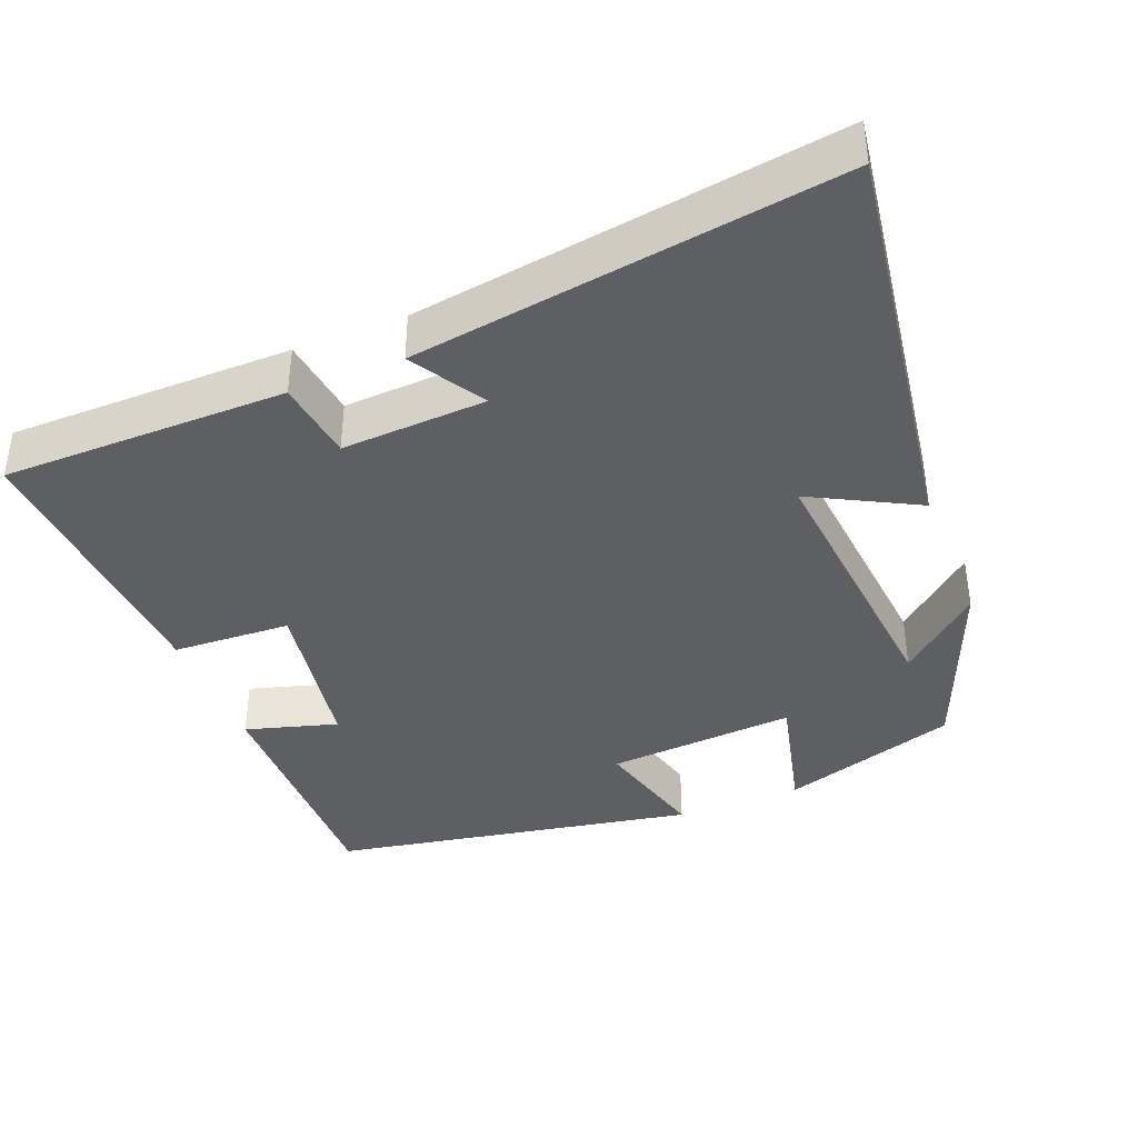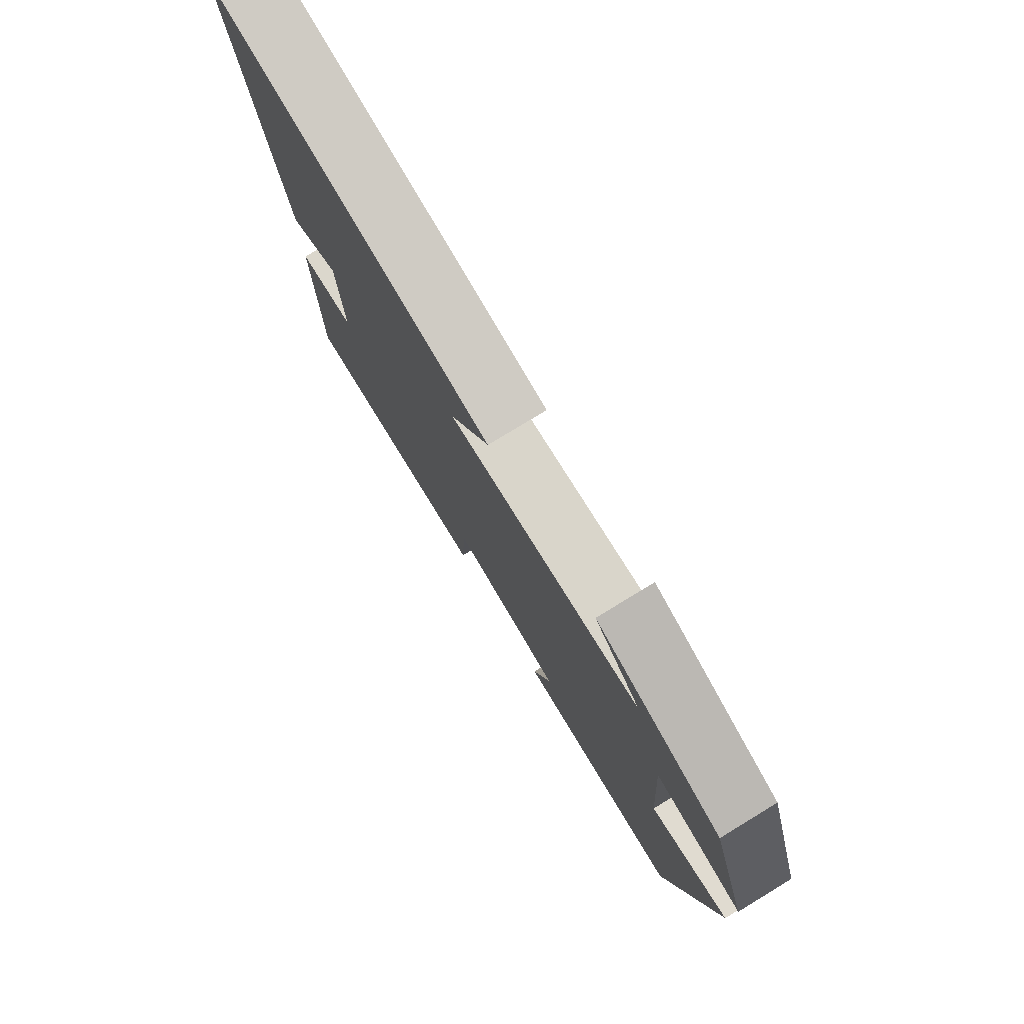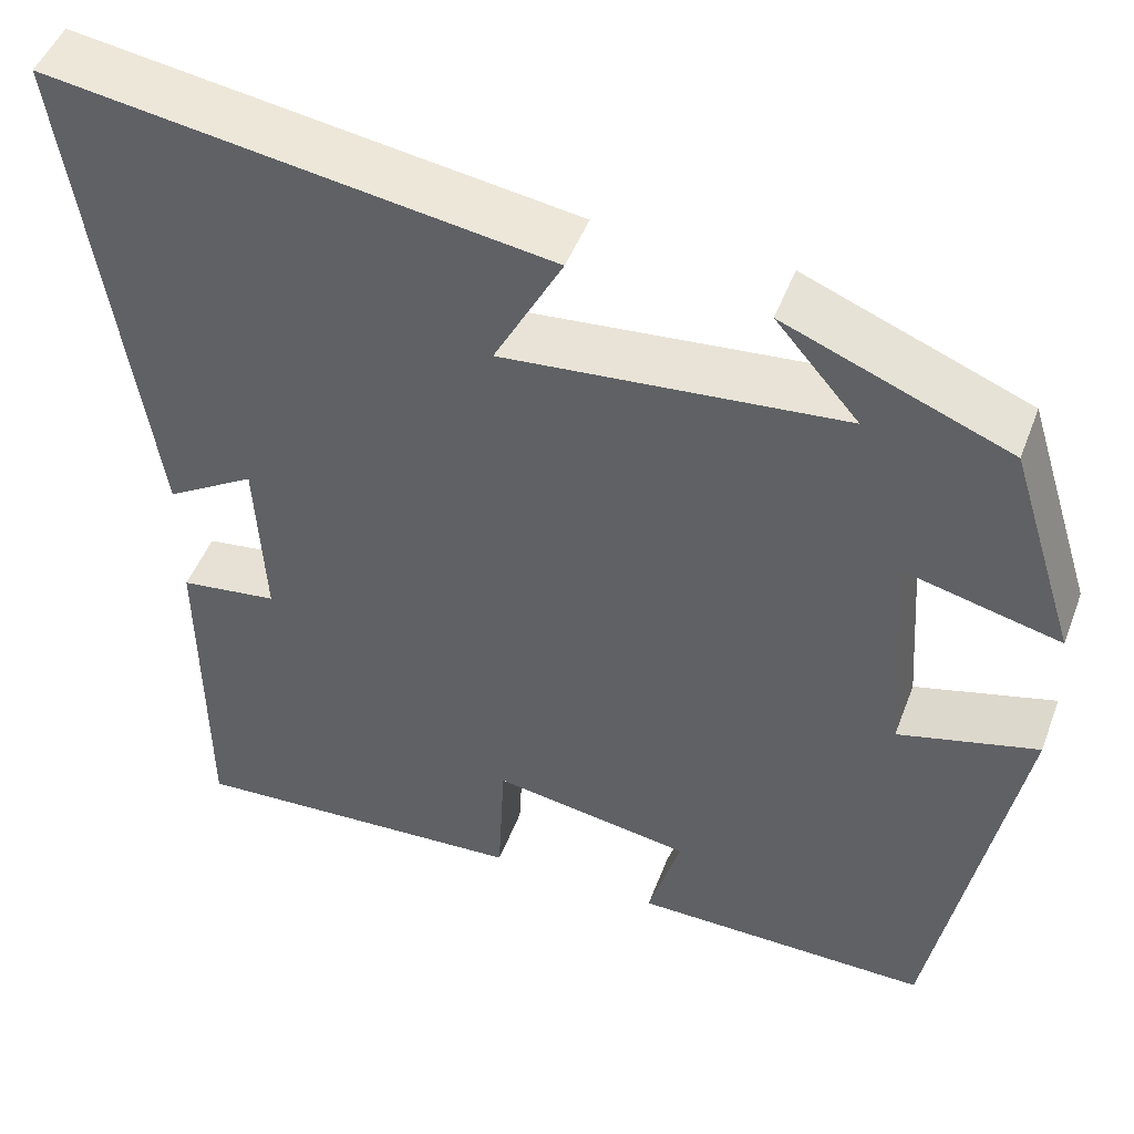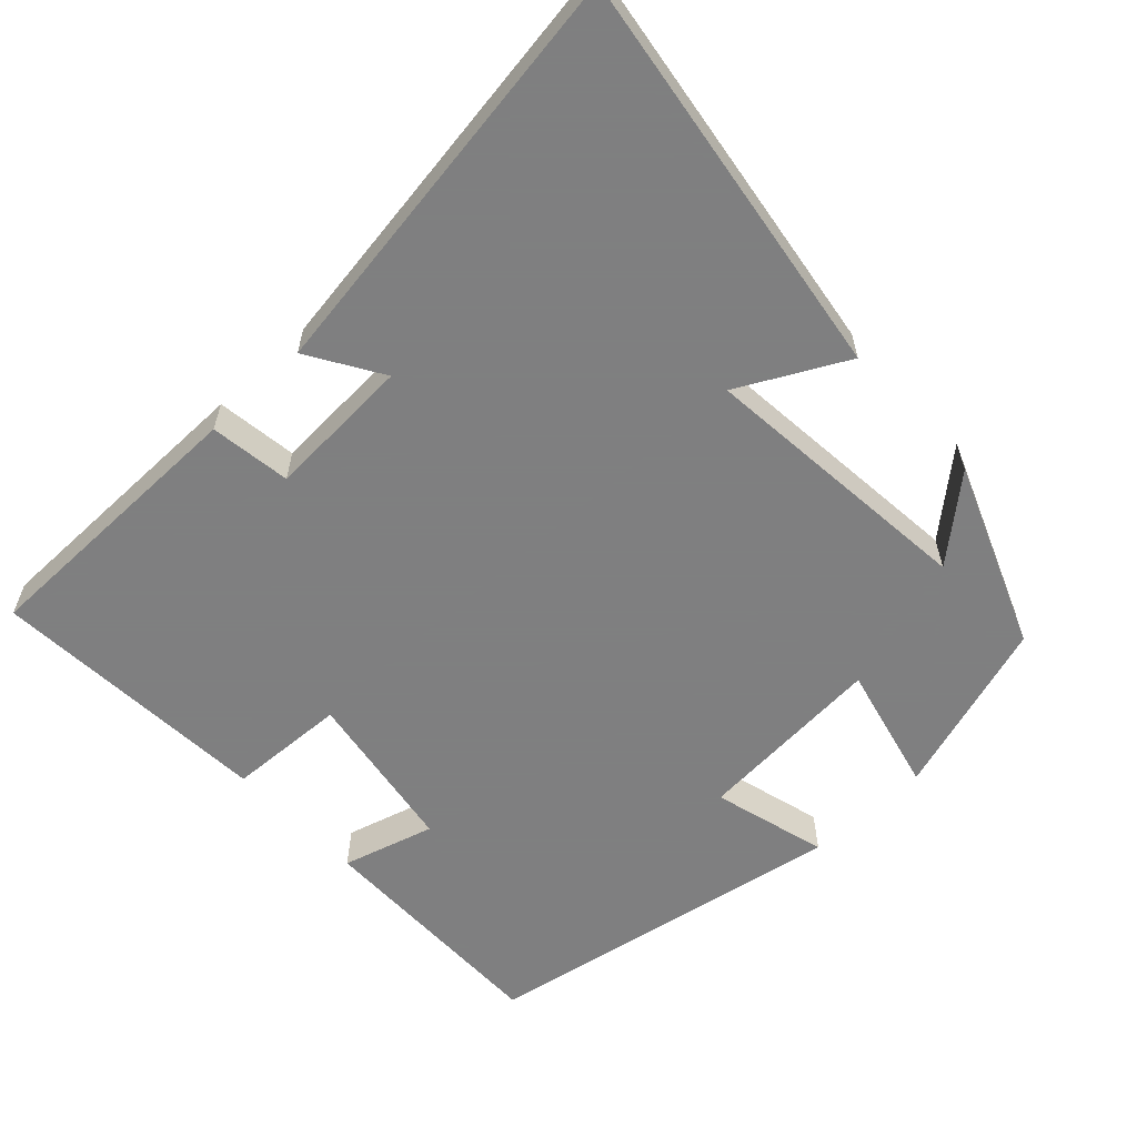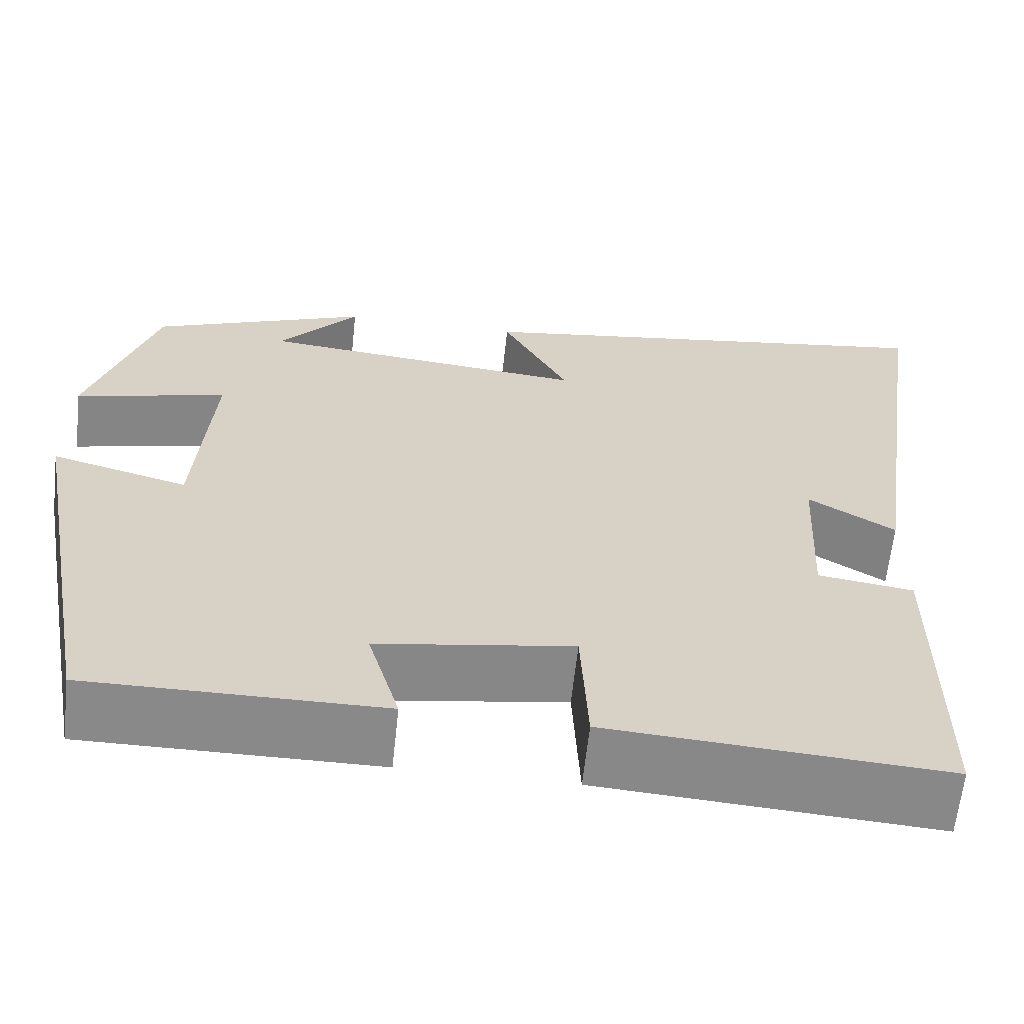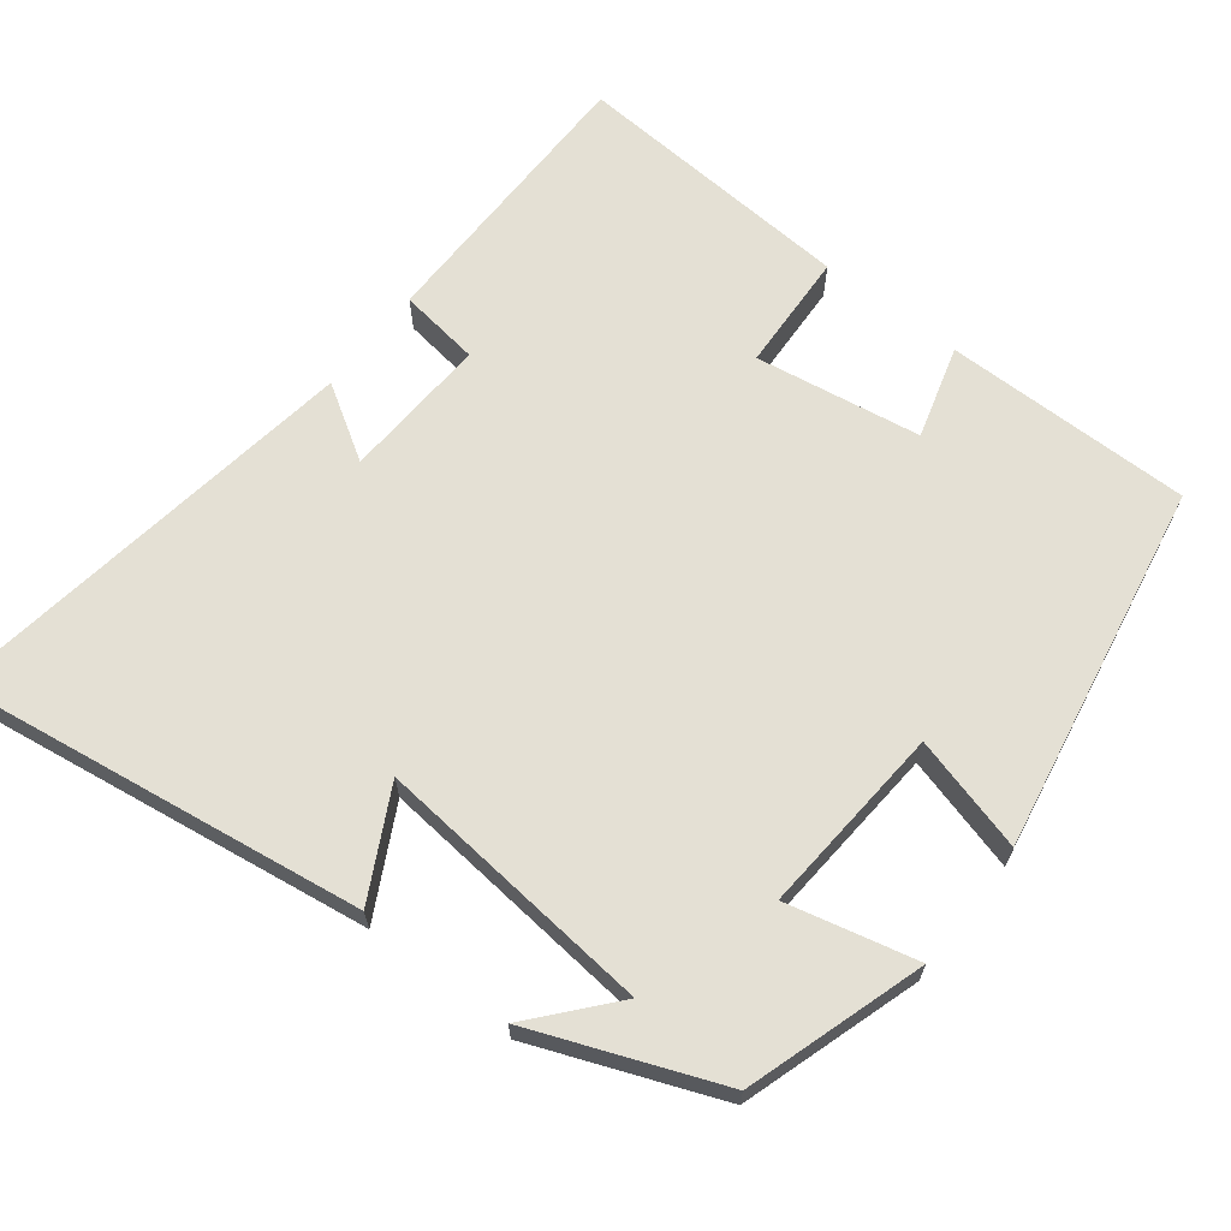
<metadata>
{"format":"obj","ext":"obj","renderer":"f3d","projection":"perspective","resolution":1024,"background":"white","views":[{"elev":-39.6,"azim":-68.3,"up":"+Y"},{"elev":78.4,"azim":58.7,"up":"+Z"},{"elev":48.3,"azim":20.3,"up":"+Z"},{"elev":-59.9,"azim":-46.8,"up":"+Y"},{"elev":-63.0,"azim":173.8,"up":"+Z"},{"elev":66.1,"azim":38.0,"up":"+Y"}]}
</metadata>
<code>
v -0.583 0.07 0.582
v -0.031 0.07 0.5
v -0.107 0.07 0.356
v 0.269 0.07 0.392
v 0.177 0.07 0.5
v 0.425 0.07 0.401
v 0.5 0.07 0.162
v 0.327 0.07 0.204
v 0.345 0.07 -0.052
v 0.5 0.07 -0.01
v 0.409 0.07 -0.503
v 0.077 0.07 -0.5
v 0.113 0.07 -0.376
v -0.109 0.07 -0.34
v -0.117 0.07 -0.5
v -0.498 0.07 -0.524
v -0.5 0.07 -0.14
v -0.391 0.07 -0.125
v -0.401 0.07 0.071
v -0.5 0.07 0.01
v -0.583 0 0.582
v -0.031 0 0.5
v -0.107 0 0.356
v 0.269 0 0.392
v 0.177 0 0.5
v 0.425 0 0.401
v 0.5 0 0.162
v 0.327 0 0.204
v 0.345 0 -0.052
v 0.5 0 -0.01
v 0.409 0 -0.503
v 0.077 0 -0.5
v 0.113 0 -0.376
v -0.109 0 -0.34
v -0.117 0 -0.5
v -0.498 0 -0.524
v -0.5 0 -0.14
v -0.391 0 -0.125
v -0.401 0 0.071
v -0.5 0 0.01
f 19 20 1 2
f 18 19 2 3
f 15 16 17 18
f 14 15 18 3
f 13 14 3 4
f 10 11 12 13
f 9 10 13
f 8 9 13 4
f 7 8 4
f 4 5 6 7
f 22 21 40 39
f 23 22 39 38
f 38 37 36 35
f 23 38 35 34
f 24 23 34 33
f 33 32 31 30
f 33 30 29
f 24 33 29 28
f 24 28 27
f 27 26 25 24
f 1 21 22 2
f 2 22 23 3
f 3 23 24 4
f 4 24 25 5
f 5 25 26 6
f 6 26 27 7
f 7 27 28 8
f 8 28 29 9
f 9 29 30 10
f 10 30 31 11
f 11 31 32 12
f 12 32 33 13
f 13 33 34 14
f 14 34 35 15
f 15 35 36 16
f 16 36 37 17
f 17 37 38 18
f 18 38 39 19
f 19 39 40 20
f 20 40 21 1

</code>
